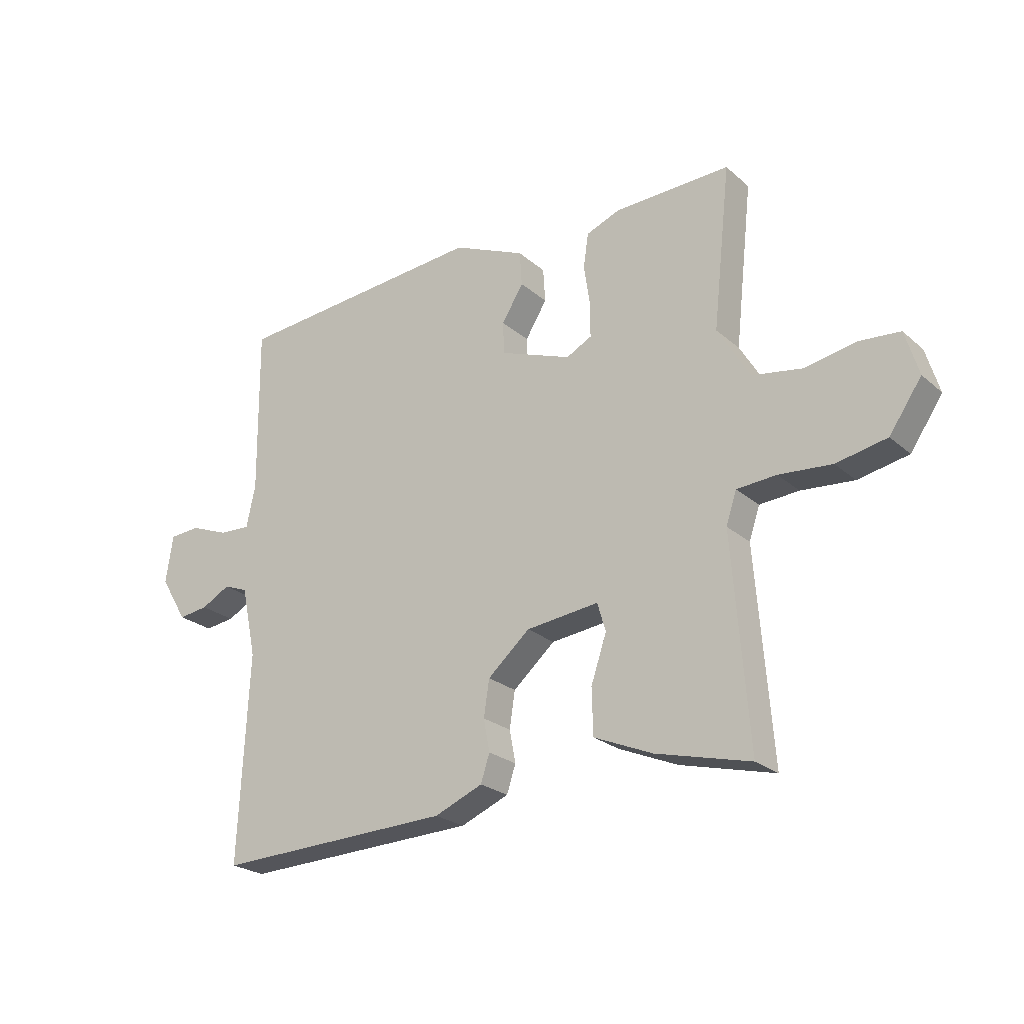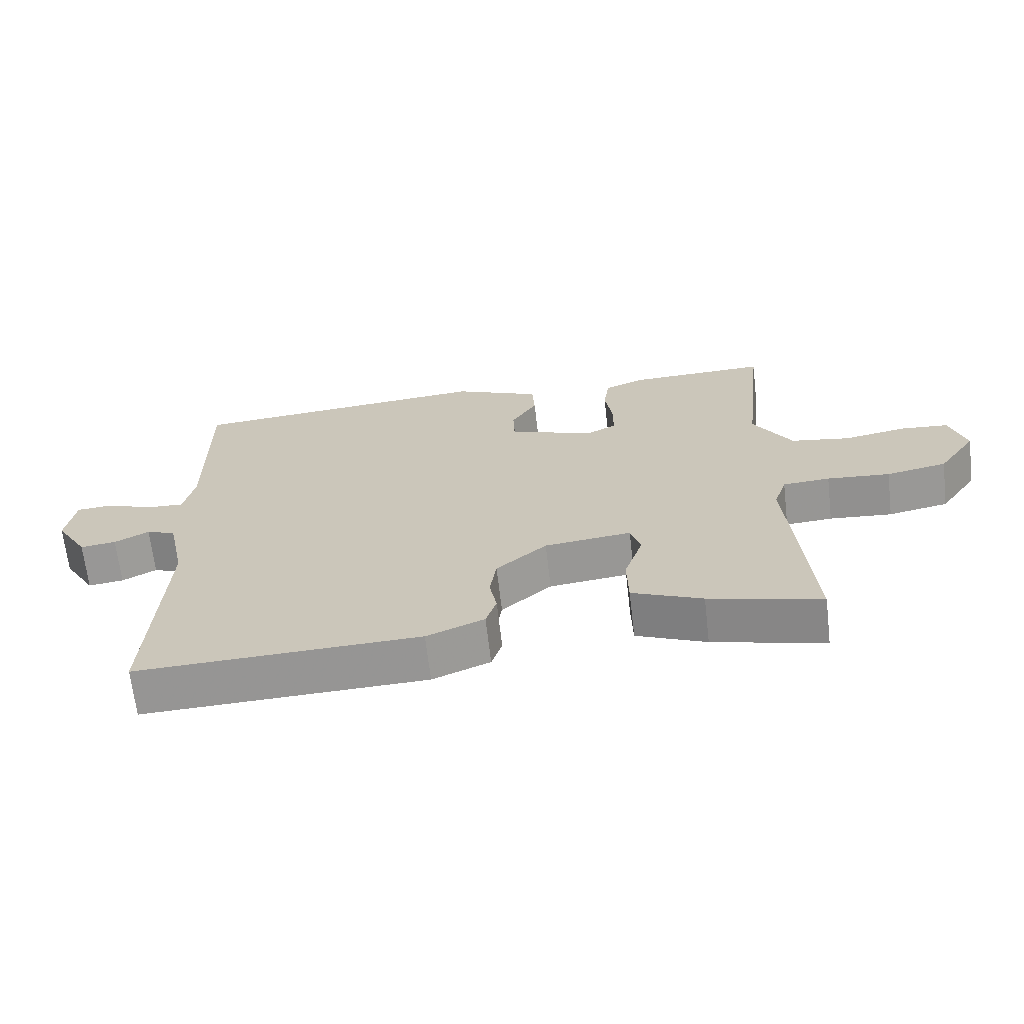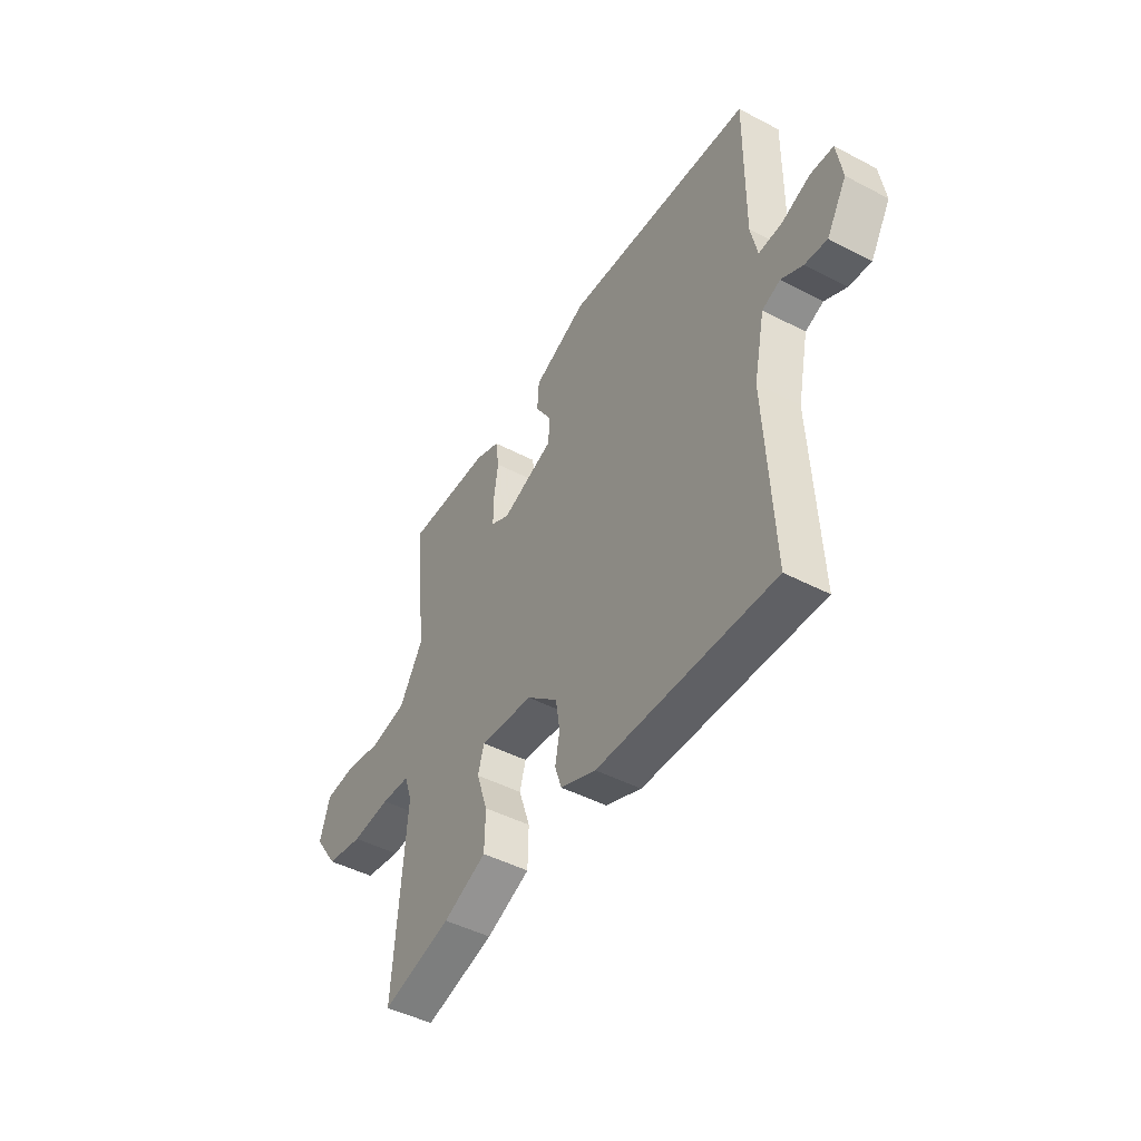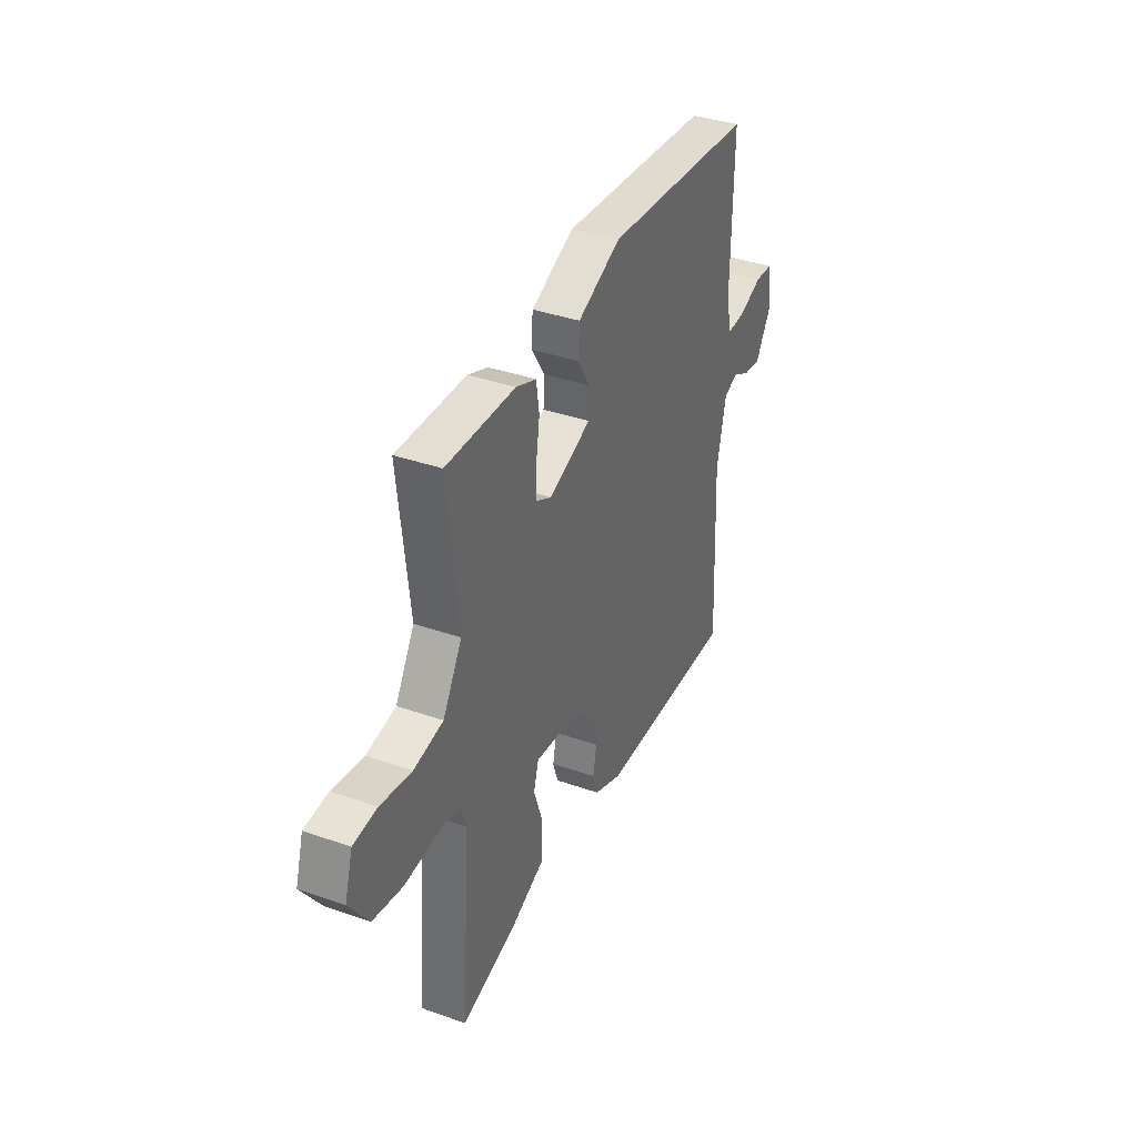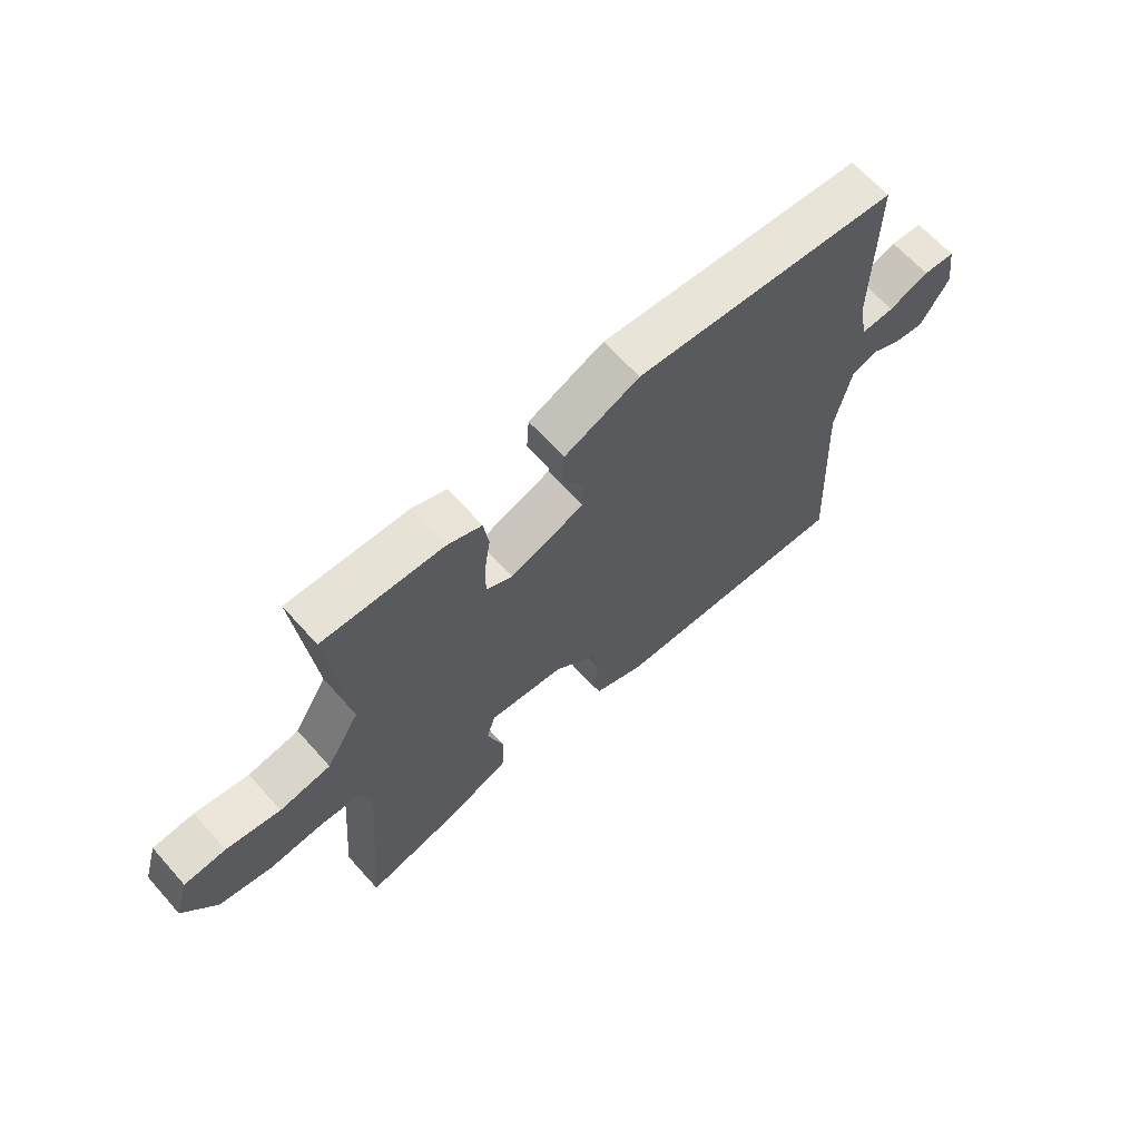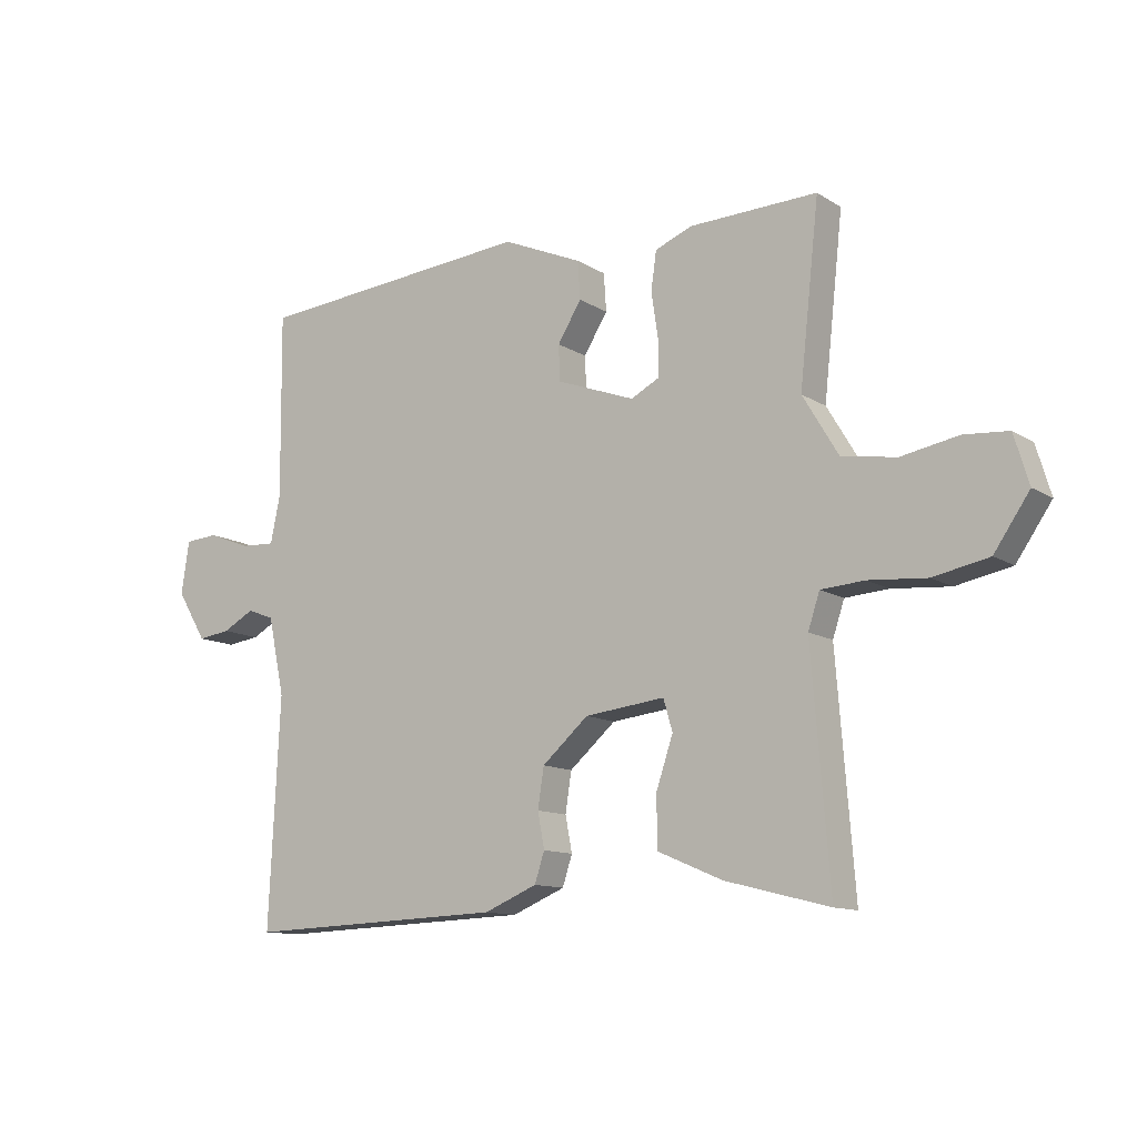
<metadata>
{"format":"obj","ext":"obj","renderer":"f3d","projection":"perspective","resolution":1024,"background":"white","views":[{"elev":-23.9,"azim":-144.4,"up":"+Z"},{"elev":-67.0,"azim":-173.4,"up":"+Z"},{"elev":-46.5,"azim":59.2,"up":"+Z"},{"elev":37.5,"azim":-65.8,"up":"+Z"},{"elev":65.0,"azim":-41.7,"up":"+Z"},{"elev":-11.9,"azim":-145.1,"up":"+Z"}]}
</metadata>
<code>
v -0.5 0.07 0.5
v -0.291 0.07 0.494
v -0.23 0.07 0.47
v -0.221 0.07 0.408
v -0.232 0.07 0.335
v -0.232 0.07 0.274
v -0.186 0.07 0.25
v -0.057 0.07 0.298
v -0.055 0.07 0.356
v -0.094 0.07 0.419
v -0.09 0.07 0.481
v 0.041 0.07 0.538
v 0.5 0.07 0.5
v 0.497 0.07 0.198
v 0.513 0.07 0.122
v 0.57 0.07 0.125
v 0.64 0.07 0.152
v 0.695 0.07 0.148
v 0.708 0.07 0.062
v 0.659 0.07 -0.019
v 0.605 0.07 -0.012
v 0.553 0.07 0.016
v 0.509 0.07 -0.001
v 0.482 0.07 -0.128
v 0.5 0.07 -0.5
v 0.073 0.07 -0.485
v -0.014 0.07 -0.449
v -0.03 0.07 -0.4
v -0.019 0.07 -0.342
v -0.029 0.07 -0.277
v -0.105 0.07 -0.211
v -0.236 0.07 -0.196
v -0.251 0.07 -0.247
v -0.223 0.07 -0.33
v -0.225 0.07 -0.412
v -0.331 0.07 -0.457
v -0.5 0.07 -0.5
v -0.471 0.07 -0.127
v -0.49 0.07 -0.07
v -0.561 0.07 -0.065
v -0.656 0.07 -0.073
v -0.747 0.07 -0.055
v -0.805 0.07 0.029
v -0.781 0.07 0.109
v -0.709 0.07 0.115
v -0.615 0.07 0.098
v -0.526 0.07 0.113
v -0.468 0.07 0.21
v -0.5 0 0.5
v -0.291 0 0.494
v -0.23 0 0.47
v -0.221 0 0.408
v -0.232 0 0.335
v -0.232 0 0.274
v -0.186 0 0.25
v -0.057 0 0.298
v -0.055 0 0.356
v -0.094 0 0.419
v -0.09 0 0.481
v 0.041 0 0.538
v 0.5 0 0.5
v 0.497 0 0.198
v 0.513 0 0.122
v 0.57 0 0.125
v 0.64 0 0.152
v 0.695 0 0.148
v 0.708 0 0.062
v 0.659 0 -0.019
v 0.605 0 -0.012
v 0.553 0 0.016
v 0.509 0 -0.001
v 0.482 0 -0.128
v 0.5 0 -0.5
v 0.073 0 -0.485
v -0.014 0 -0.449
v -0.03 0 -0.4
v -0.019 0 -0.342
v -0.029 0 -0.277
v -0.105 0 -0.211
v -0.236 0 -0.196
v -0.251 0 -0.247
v -0.223 0 -0.33
v -0.225 0 -0.412
v -0.331 0 -0.457
v -0.5 0 -0.5
v -0.471 0 -0.127
v -0.49 0 -0.07
v -0.561 0 -0.065
v -0.656 0 -0.073
v -0.747 0 -0.055
v -0.805 0 0.029
v -0.781 0 0.109
v -0.709 0 0.115
v -0.615 0 0.098
v -0.526 0 0.113
v -0.468 0 0.21
f 44 45 46
f 43 44 46
f 42 43 46
f 41 42 46
f 40 41 46
f 39 40 46 47
f 38 39 47 48
f 36 37 38
f 35 36 38
f 34 35 38
f 33 34 38
f 32 33 38 48
f 27 28 29
f 26 27 29
f 25 26 29
f 24 25 29
f 23 24 29 30
f 20 21 22
f 19 20 22
f 18 19 22
f 17 18 22
f 16 17 22
f 15 16 22 23
f 23 30 31
f 15 23 31
f 14 15 31
f 12 13 14
f 11 12 14
f 10 11 14
f 9 10 14
f 3 4 5
f 2 3 5
f 1 2 5
f 48 1 5
f 48 5 6
f 32 48 6 7
f 31 32 7 8
f 14 31 8
f 8 9 14
f 94 93 92
f 94 92 91
f 94 91 90
f 94 90 89
f 94 89 88
f 95 94 88 87
f 96 95 87 86
f 86 85 84
f 86 84 83
f 86 83 82
f 86 82 81
f 96 86 81 80
f 77 76 75
f 77 75 74
f 77 74 73
f 77 73 72
f 78 77 72 71
f 70 69 68
f 70 68 67
f 70 67 66
f 70 66 65
f 70 65 64
f 71 70 64 63
f 79 78 71
f 79 71 63
f 79 63 62
f 62 61 60
f 62 60 59
f 62 59 58
f 62 58 57
f 53 52 51
f 53 51 50
f 53 50 49
f 53 49 96
f 54 53 96
f 55 54 96 80
f 56 55 80 79
f 56 79 62
f 62 57 56
f 1 49 50 2
f 2 50 51 3
f 3 51 52 4
f 4 52 53 5
f 5 53 54 6
f 6 54 55 7
f 7 55 56 8
f 8 56 57 9
f 9 57 58 10
f 10 58 59 11
f 11 59 60 12
f 12 60 61 13
f 13 61 62 14
f 14 62 63 15
f 15 63 64 16
f 16 64 65 17
f 17 65 66 18
f 18 66 67 19
f 19 67 68 20
f 20 68 69 21
f 21 69 70 22
f 22 70 71 23
f 23 71 72 24
f 24 72 73 25
f 25 73 74 26
f 26 74 75 27
f 27 75 76 28
f 28 76 77 29
f 29 77 78 30
f 30 78 79 31
f 31 79 80 32
f 32 80 81 33
f 33 81 82 34
f 34 82 83 35
f 35 83 84 36
f 36 84 85 37
f 37 85 86 38
f 38 86 87 39
f 39 87 88 40
f 40 88 89 41
f 41 89 90 42
f 42 90 91 43
f 43 91 92 44
f 44 92 93 45
f 45 93 94 46
f 46 94 95 47
f 47 95 96 48
f 48 96 49 1

</code>
